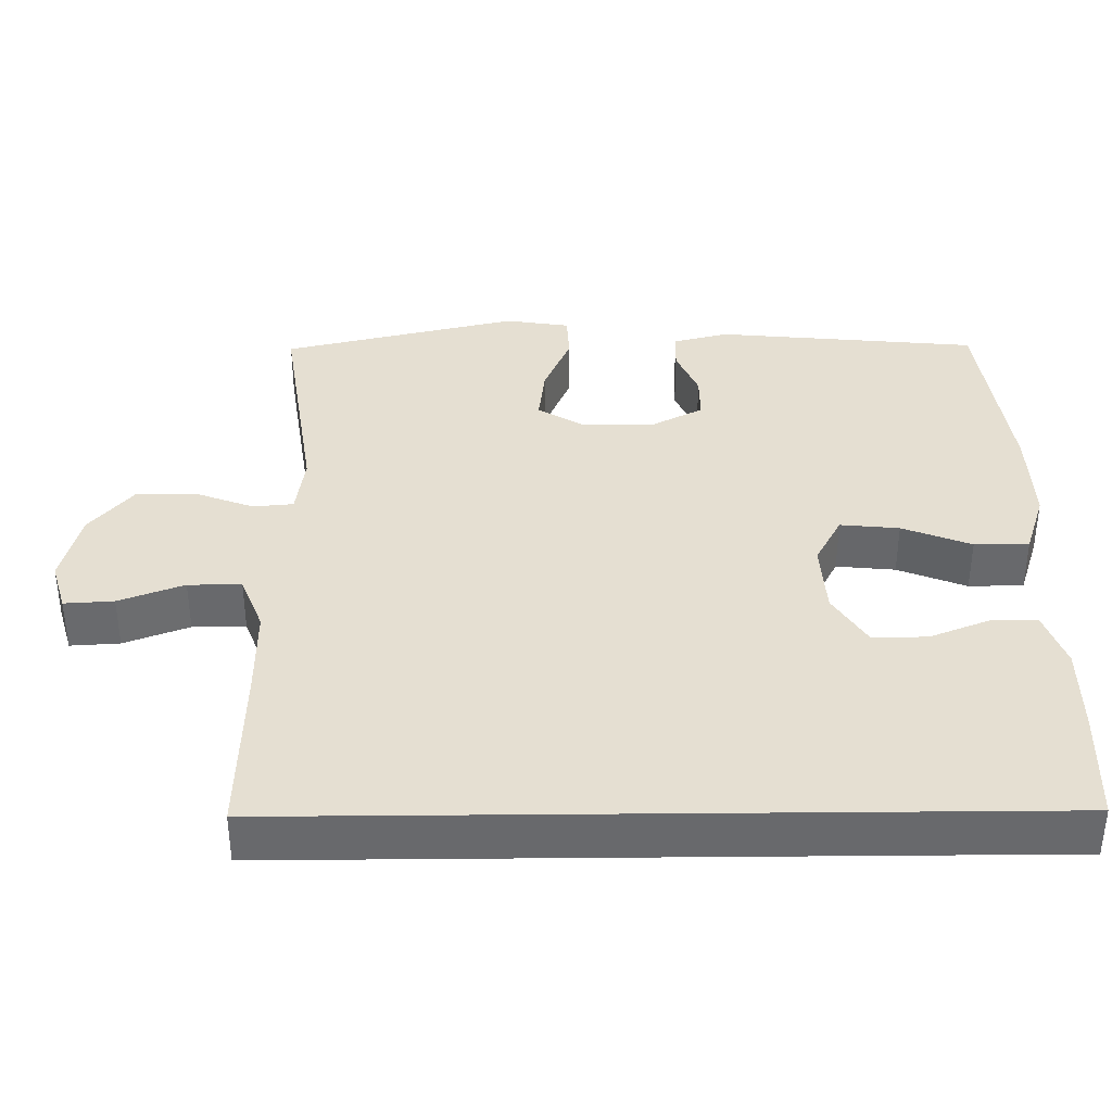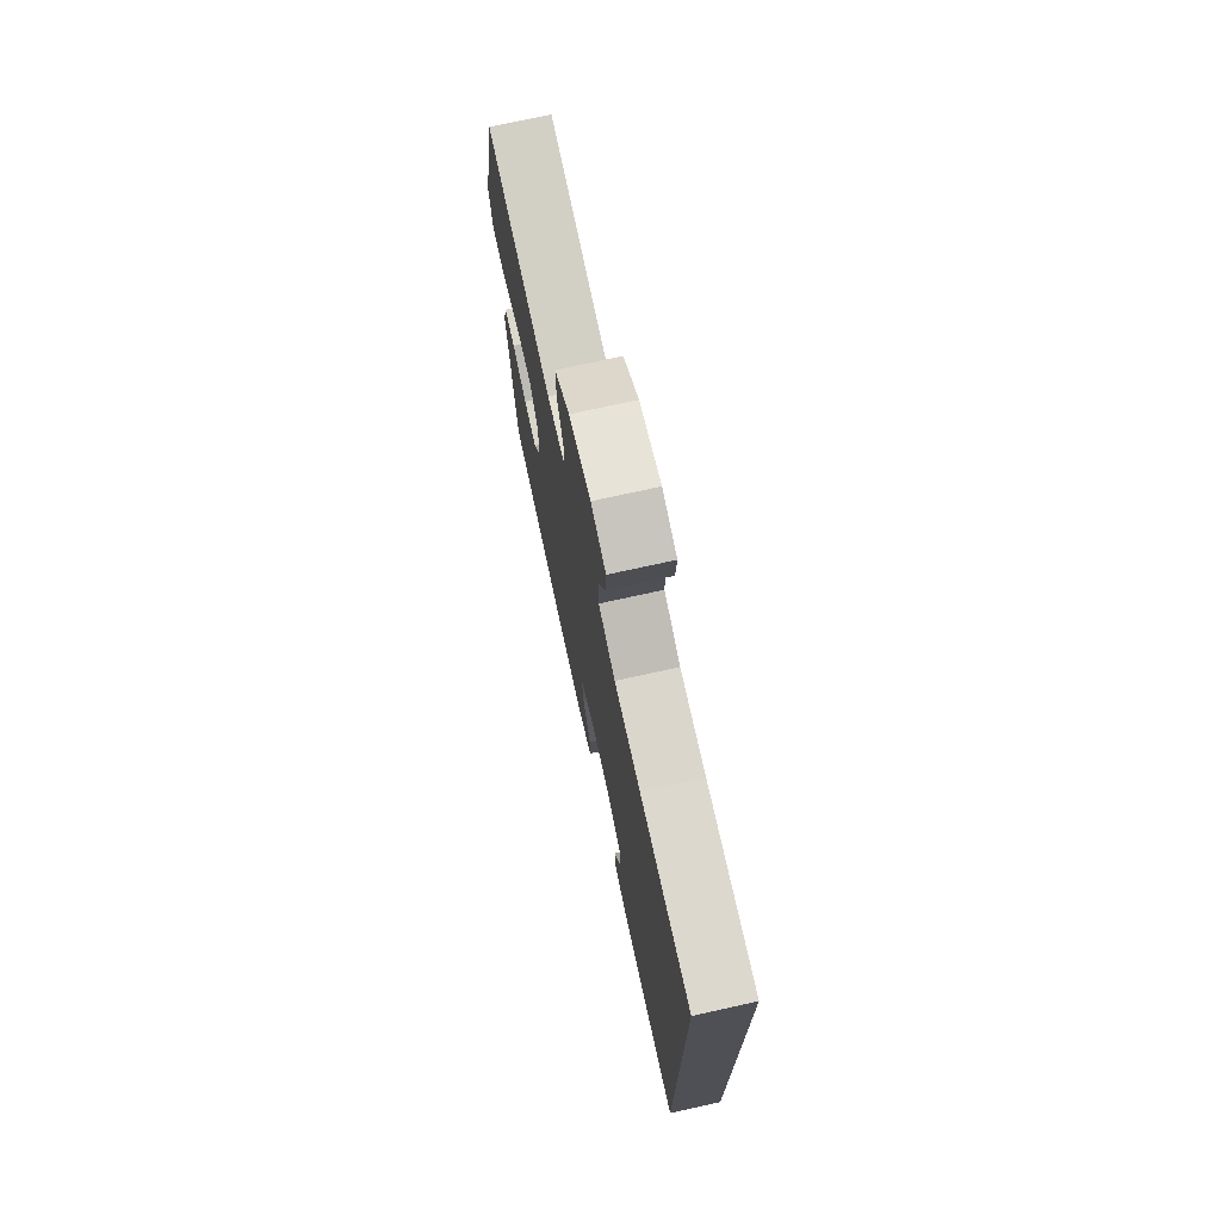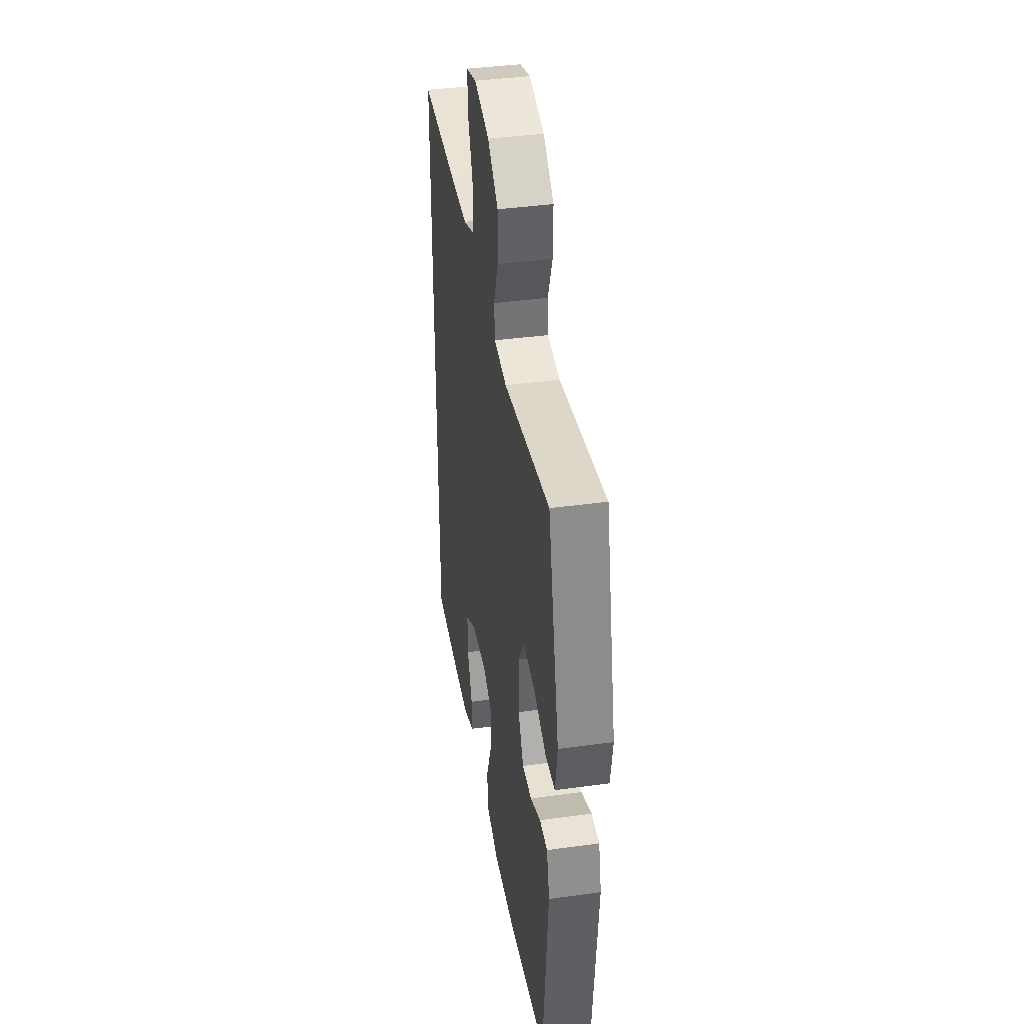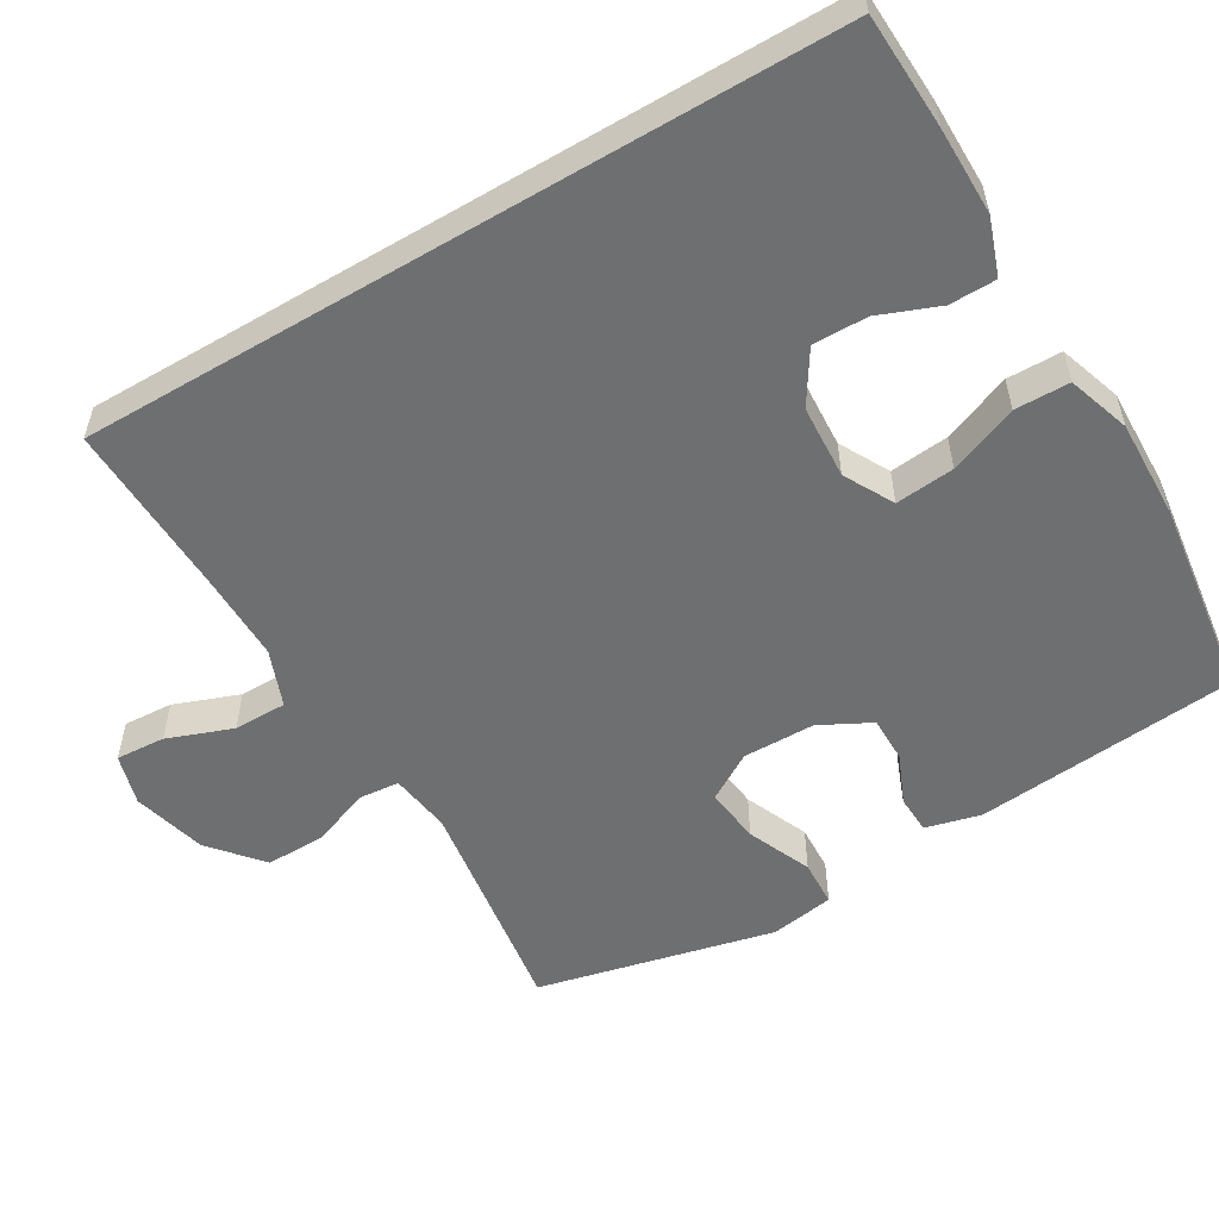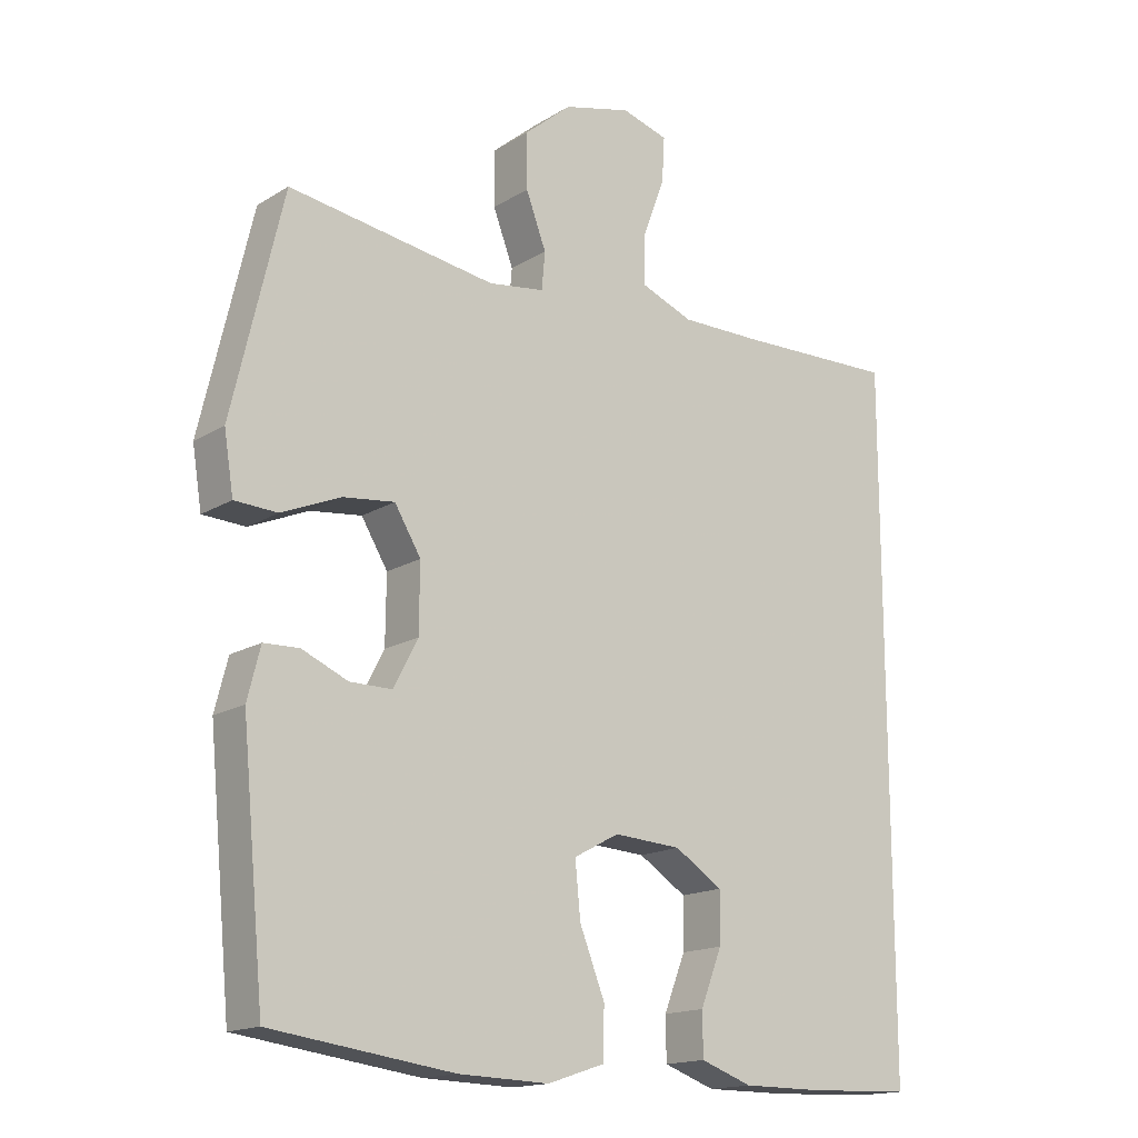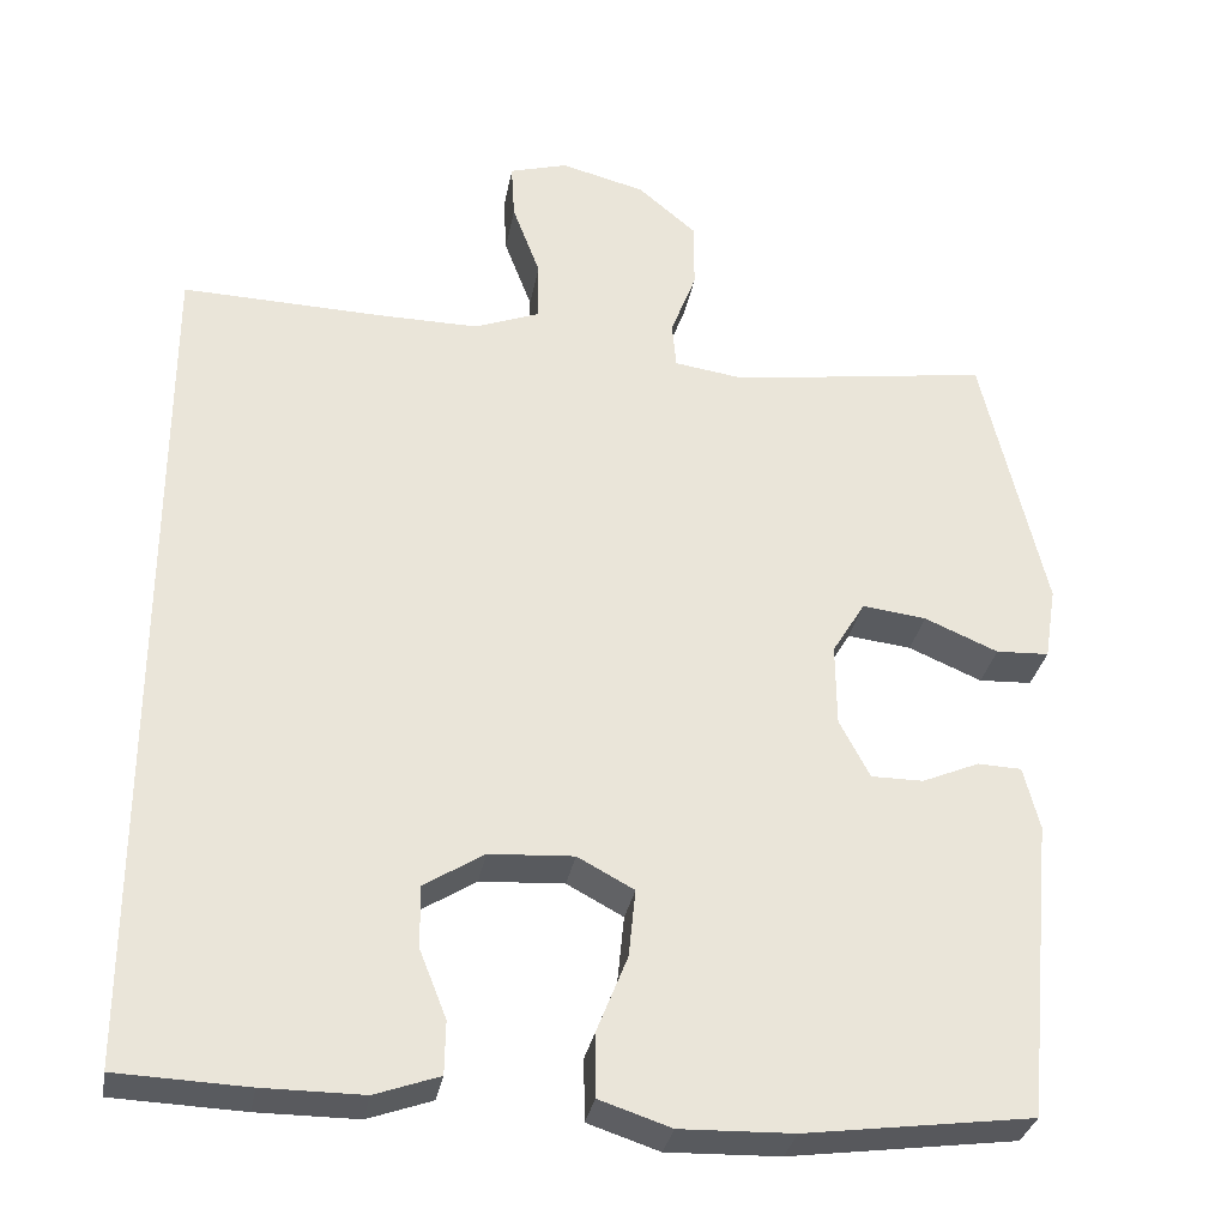
<metadata>
{"format":"obj","ext":"obj","renderer":"f3d","projection":"perspective","resolution":1024,"background":"white","views":[{"elev":37.3,"azim":89.4,"up":"+Y"},{"elev":74.2,"azim":77.6,"up":"+Z"},{"elev":39.5,"azim":-99.7,"up":"+Z"},{"elev":-54.6,"azim":120.7,"up":"+Y"},{"elev":-16.2,"azim":-39.0,"up":"+Z"},{"elev":-31.6,"azim":169.8,"up":"+Z"}]}
</metadata>
<code>
v -0.5 0.07 0.5
v -0.194 0.07 0.455
v -0.111 0.07 0.467
v -0.106 0.07 0.522
v -0.136 0.07 0.601
v -0.137 0.07 0.682
v -0.067 0.07 0.741
v 0.033 0.07 0.767
v 0.102 0.07 0.747
v 0.098 0.07 0.68
v 0.065 0.07 0.592
v 0.065 0.07 0.52
v 0.142 0.07 0.49
v 0.263 0.07 0.491
v 0.5 0.07 0.498
v 0.5 0.07 -0.519
v 0.345 0.07 -0.525
v 0.226 0.07 -0.525
v 0.15 0.07 -0.498
v 0.149 0.07 -0.435
v 0.181 0.07 -0.354
v 0.182 0.07 -0.28
v 0.111 0.07 -0.235
v 0.011 0.07 -0.229
v -0.056 0.07 -0.265
v -0.048 0.07 -0.345
v -0.011 0.07 -0.438
v -0.012 0.07 -0.512
v -0.097 0.07 -0.54
v -0.231 0.07 -0.536
v -0.5 0.07 -0.5
v -0.534 0.07 -0.144
v -0.515 0.07 -0.069
v -0.463 0.07 -0.067
v -0.395 0.07 -0.096
v -0.333 0.07 -0.096
v -0.297 0.07 -0.027
v -0.296 0.07 0.071
v -0.335 0.07 0.135
v -0.411 0.07 0.126
v -0.498 0.07 0.089
v -0.561 0.07 0.092
v -0.575 0.07 0.179
v -0.5 0 0.5
v -0.194 0 0.455
v -0.111 0 0.467
v -0.106 0 0.522
v -0.136 0 0.601
v -0.137 0 0.682
v -0.067 0 0.741
v 0.033 0 0.767
v 0.102 0 0.747
v 0.098 0 0.68
v 0.065 0 0.592
v 0.065 0 0.52
v 0.142 0 0.49
v 0.263 0 0.491
v 0.5 0 0.498
v 0.5 0 -0.519
v 0.345 0 -0.525
v 0.226 0 -0.525
v 0.15 0 -0.498
v 0.149 0 -0.435
v 0.181 0 -0.354
v 0.182 0 -0.28
v 0.111 0 -0.235
v 0.011 0 -0.229
v -0.056 0 -0.265
v -0.048 0 -0.345
v -0.011 0 -0.438
v -0.012 0 -0.512
v -0.097 0 -0.54
v -0.231 0 -0.536
v -0.5 0 -0.5
v -0.534 0 -0.144
v -0.515 0 -0.069
v -0.463 0 -0.067
v -0.395 0 -0.096
v -0.333 0 -0.096
v -0.297 0 -0.027
v -0.296 0 0.071
v -0.335 0 0.135
v -0.411 0 0.126
v -0.498 0 0.089
v -0.561 0 0.092
v -0.575 0 0.179
f 43 1 2
f 42 43 2
f 41 42 2
f 40 41 2
f 39 40 2 3
f 38 39 3
f 37 38 3
f 33 34 35
f 32 33 35
f 31 32 35
f 30 31 35
f 29 30 35
f 28 29 35
f 27 28 35
f 26 27 35
f 25 26 35 36
f 24 25 36 37
f 19 20 21
f 18 19 21
f 17 18 21
f 16 17 21
f 16 21 22
f 15 16 22
f 14 15 22
f 13 14 22 23
f 9 10 11
f 8 9 11
f 7 8 11
f 6 7 11
f 5 6 11
f 4 5 11
f 3 4 11 12
f 23 24 37
f 13 23 37
f 12 13 37
f 3 12 37
f 45 44 86
f 45 86 85
f 45 85 84
f 45 84 83
f 46 45 83 82
f 46 82 81
f 46 81 80
f 78 77 76
f 78 76 75
f 78 75 74
f 78 74 73
f 78 73 72
f 78 72 71
f 78 71 70
f 78 70 69
f 79 78 69 68
f 80 79 68 67
f 64 63 62
f 64 62 61
f 64 61 60
f 64 60 59
f 65 64 59
f 65 59 58
f 65 58 57
f 66 65 57 56
f 54 53 52
f 54 52 51
f 54 51 50
f 54 50 49
f 54 49 48
f 54 48 47
f 55 54 47 46
f 80 67 66
f 80 66 56
f 80 56 55
f 80 55 46
f 1 44 45 2
f 2 45 46 3
f 3 46 47 4
f 4 47 48 5
f 5 48 49 6
f 6 49 50 7
f 7 50 51 8
f 8 51 52 9
f 9 52 53 10
f 10 53 54 11
f 11 54 55 12
f 12 55 56 13
f 13 56 57 14
f 14 57 58 15
f 15 58 59 16
f 16 59 60 17
f 17 60 61 18
f 18 61 62 19
f 19 62 63 20
f 20 63 64 21
f 21 64 65 22
f 22 65 66 23
f 23 66 67 24
f 24 67 68 25
f 25 68 69 26
f 26 69 70 27
f 27 70 71 28
f 28 71 72 29
f 29 72 73 30
f 30 73 74 31
f 31 74 75 32
f 32 75 76 33
f 33 76 77 34
f 34 77 78 35
f 35 78 79 36
f 36 79 80 37
f 37 80 81 38
f 38 81 82 39
f 39 82 83 40
f 40 83 84 41
f 41 84 85 42
f 42 85 86 43
f 43 86 44 1

</code>
